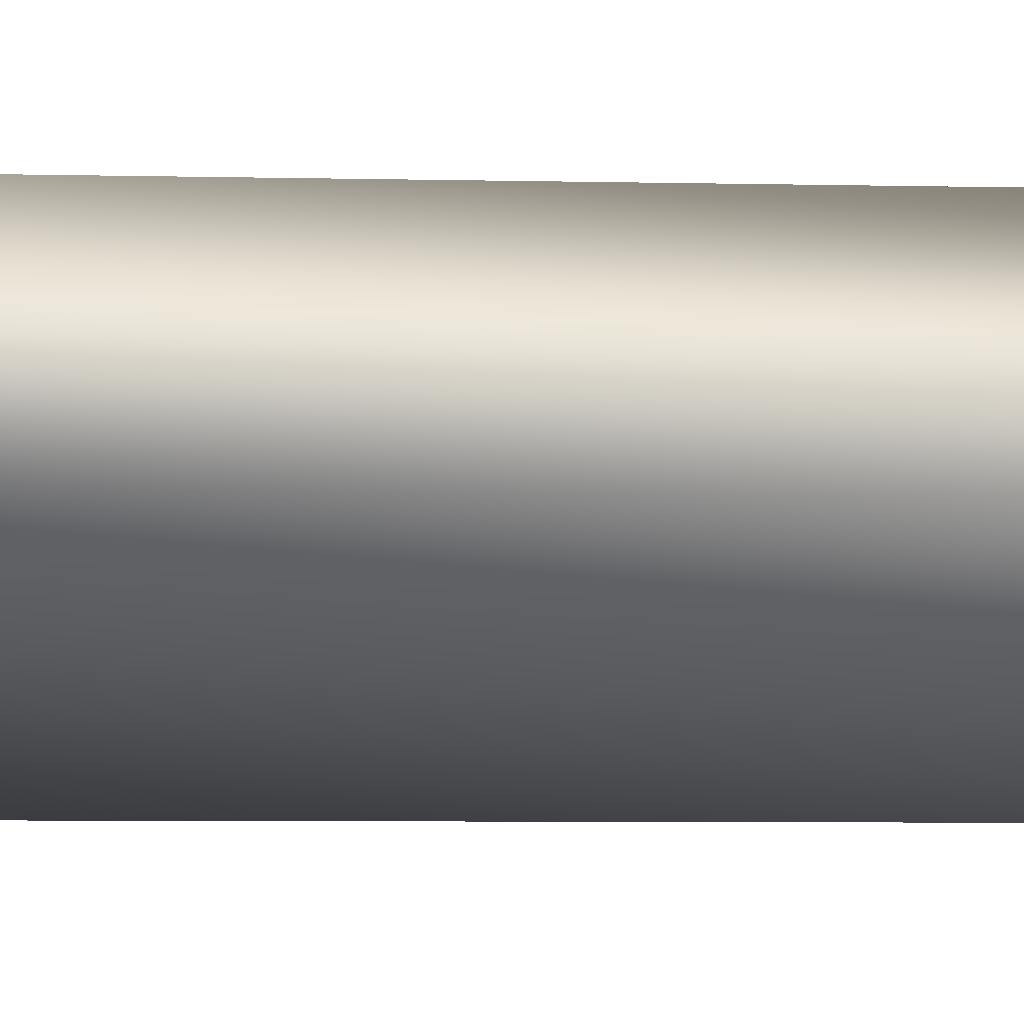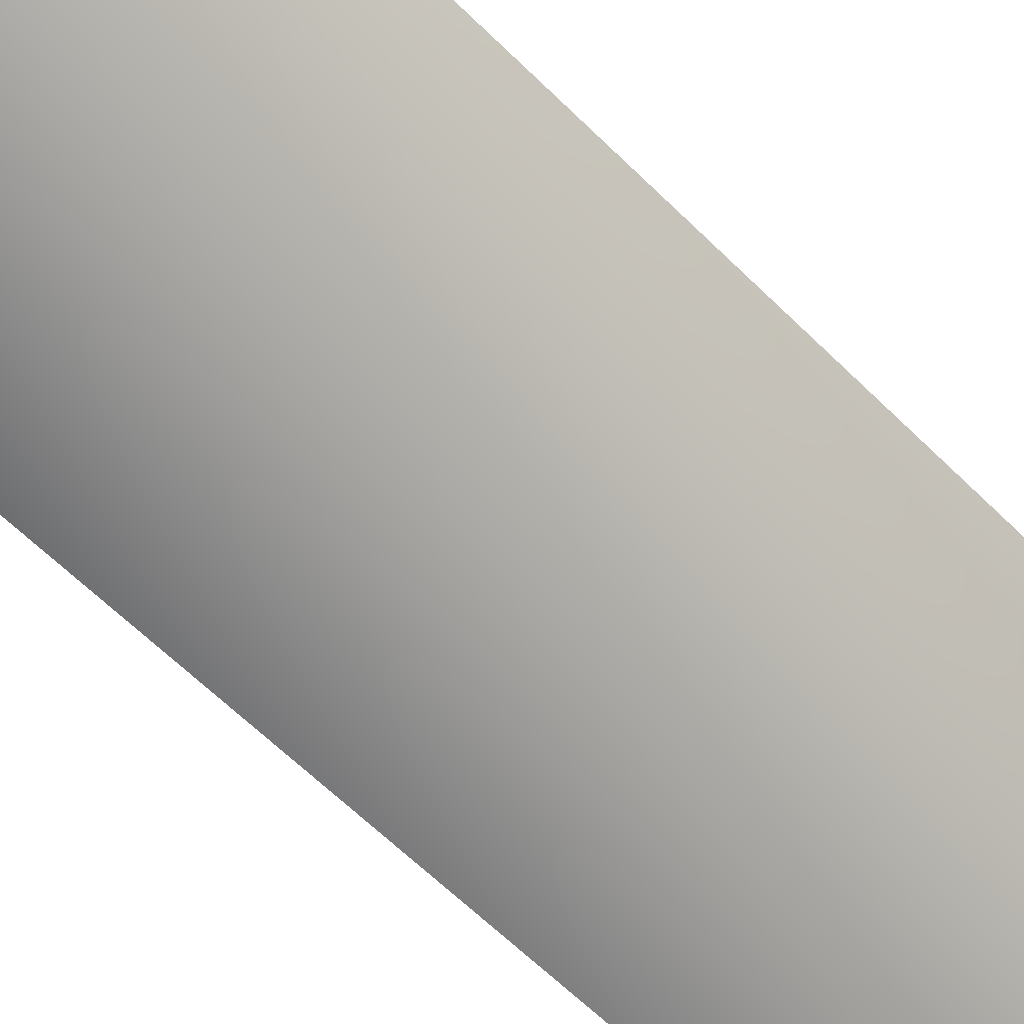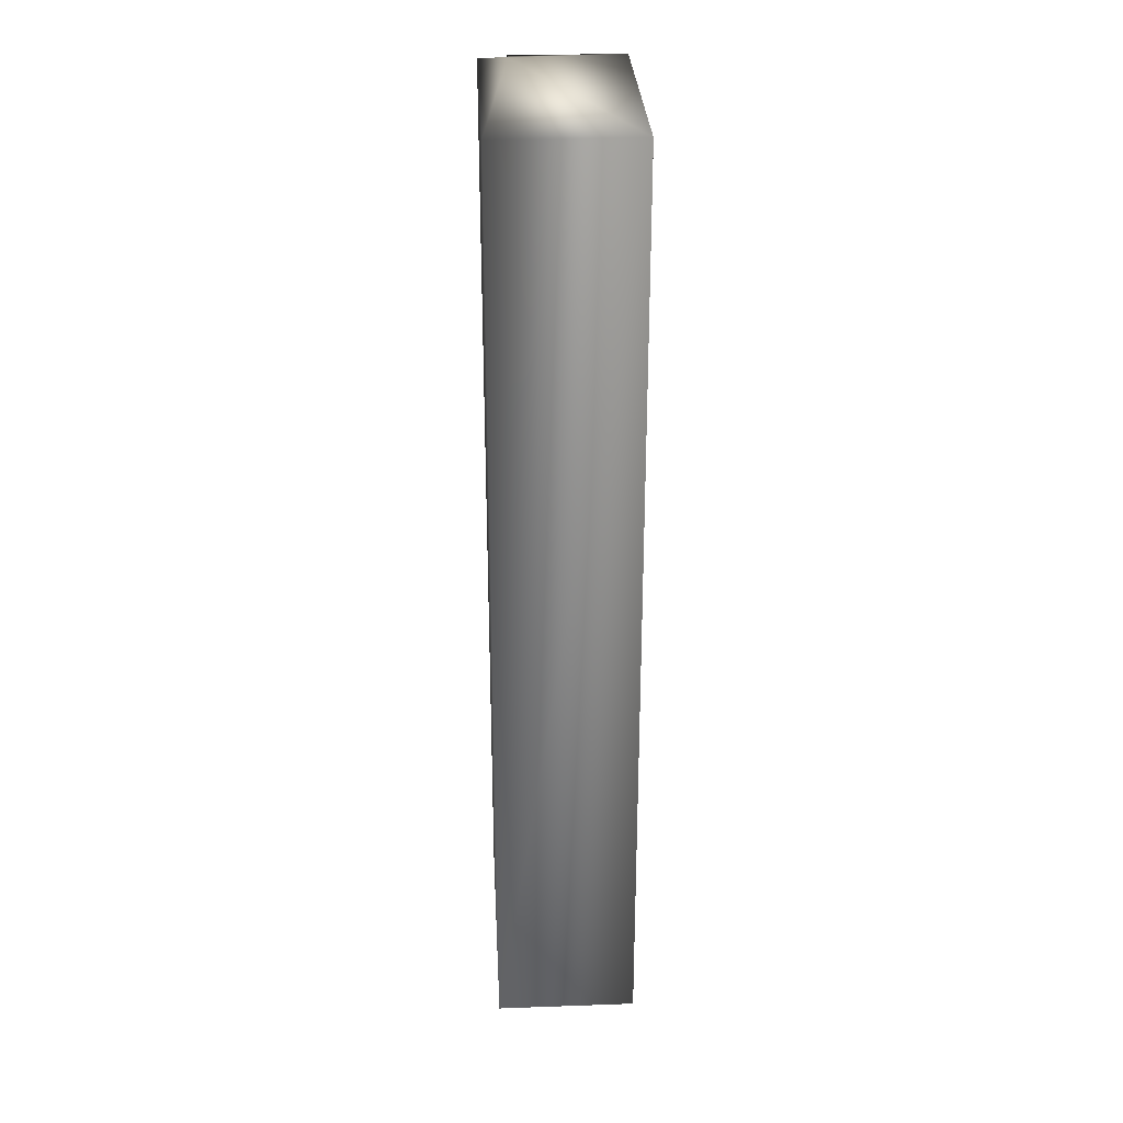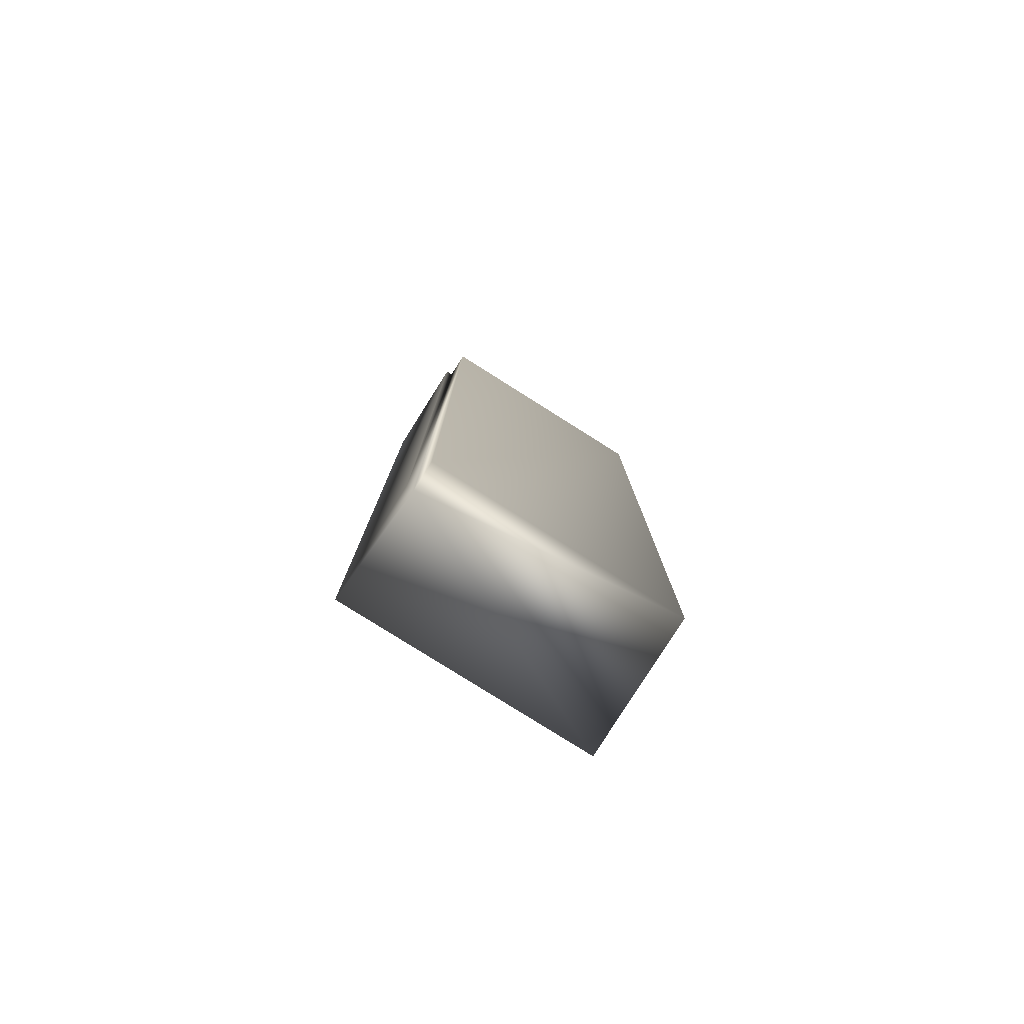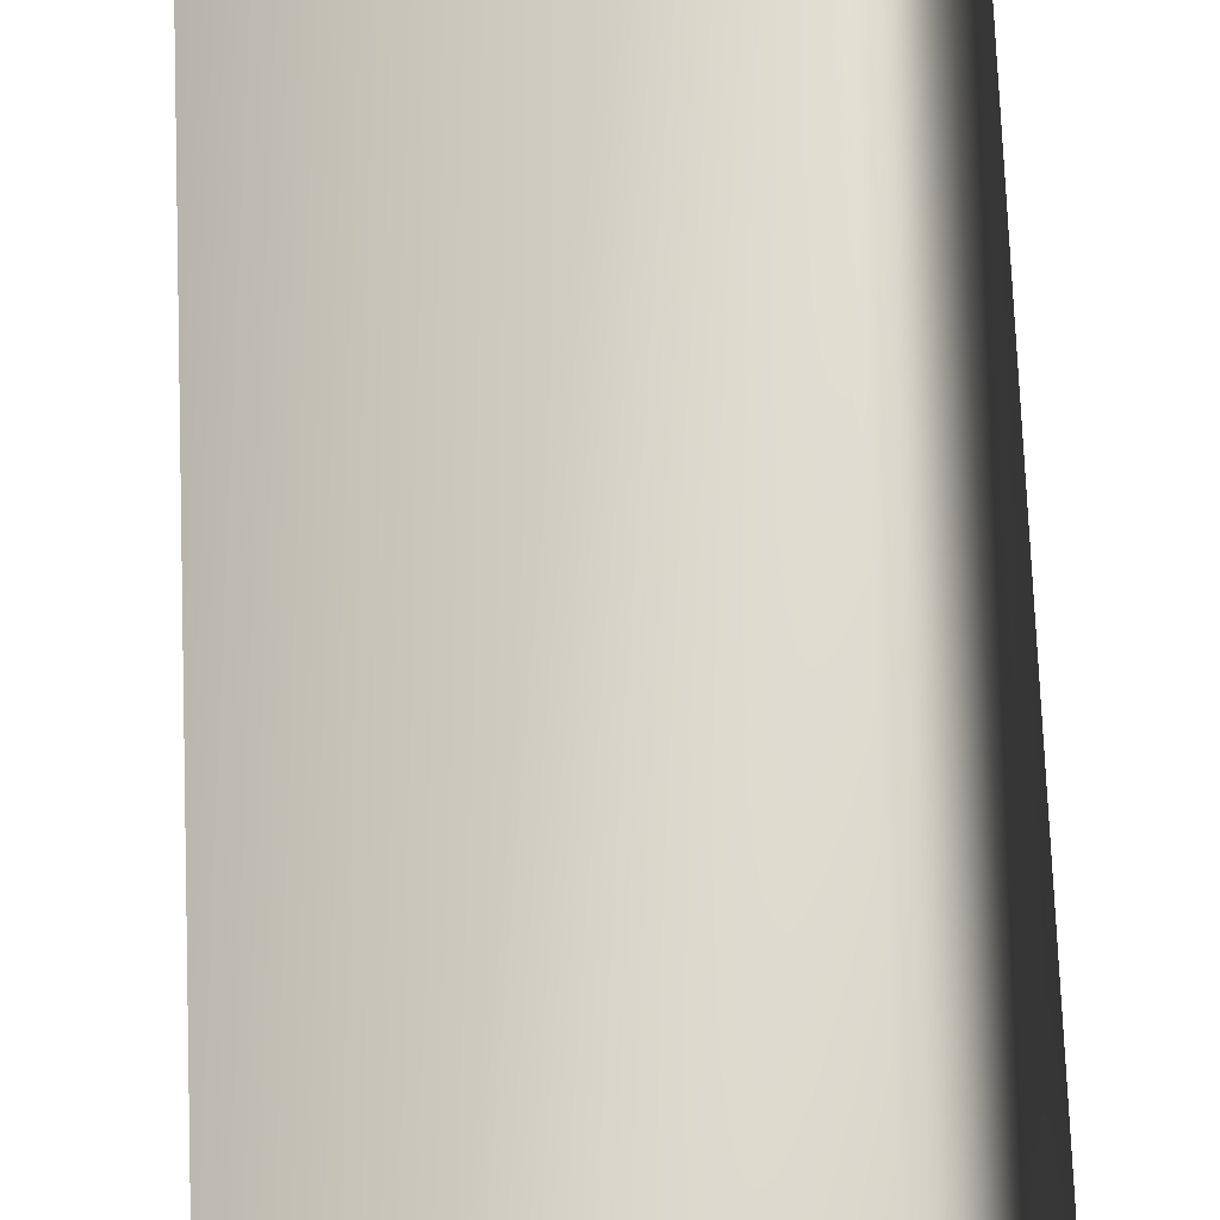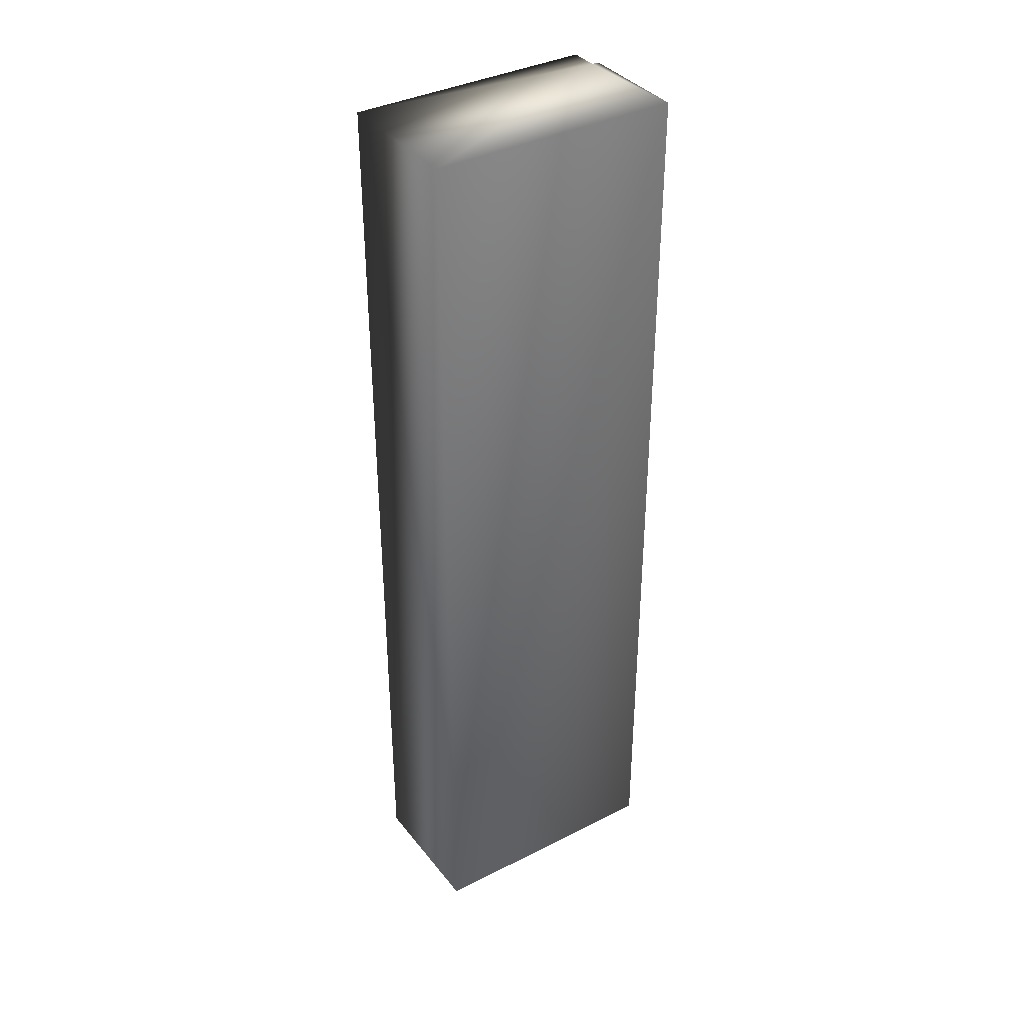
<metadata>
{"format":"obj","ext":"obj","renderer":"f3d","projection":"perspective","resolution":1024,"background":"white","views":[{"elev":-5.2,"azim":85.3,"up":"+Z"},{"elev":-57.1,"azim":43.4,"up":"+Z"},{"elev":29.7,"azim":60.0,"up":"+Y"},{"elev":-79.8,"azim":-59.2,"up":"+Y"},{"elev":69.3,"azim":-2.2,"up":"+Z"},{"elev":36.9,"azim":119.7,"up":"+Y"}]}
</metadata>
<code>
v -54.57 9.469 -137.8
v -54.57 8.083 -137.8
v -54.64 9.469 -137.7
v -54.64 8.083 -137.7
v -54.63 9.469 -137.7
v -54.63 8.083 -137.7
v -54.65 9.469 -137.6
v -54.65 8.083 -137.6
v -54.23 8.083 -137.6
v -54.33 8.083 -137.5
v -54.33 9.469 -137.5
v -54.23 9.469 -137.6
f 1 2 3
f 3 2 4
f 3 4 5
f 5 4 6
f 5 6 7
f 7 6 8
f 2 9 6
f 6 9 10
f 6 10 8
f 6 4 2
f 7 8 11
f 11 8 10
f 12 9 1
f 1 9 2
f 11 12 5
f 5 12 1
f 5 1 3
f 5 7 11
f 11 10 12
f 12 10 9

</code>
